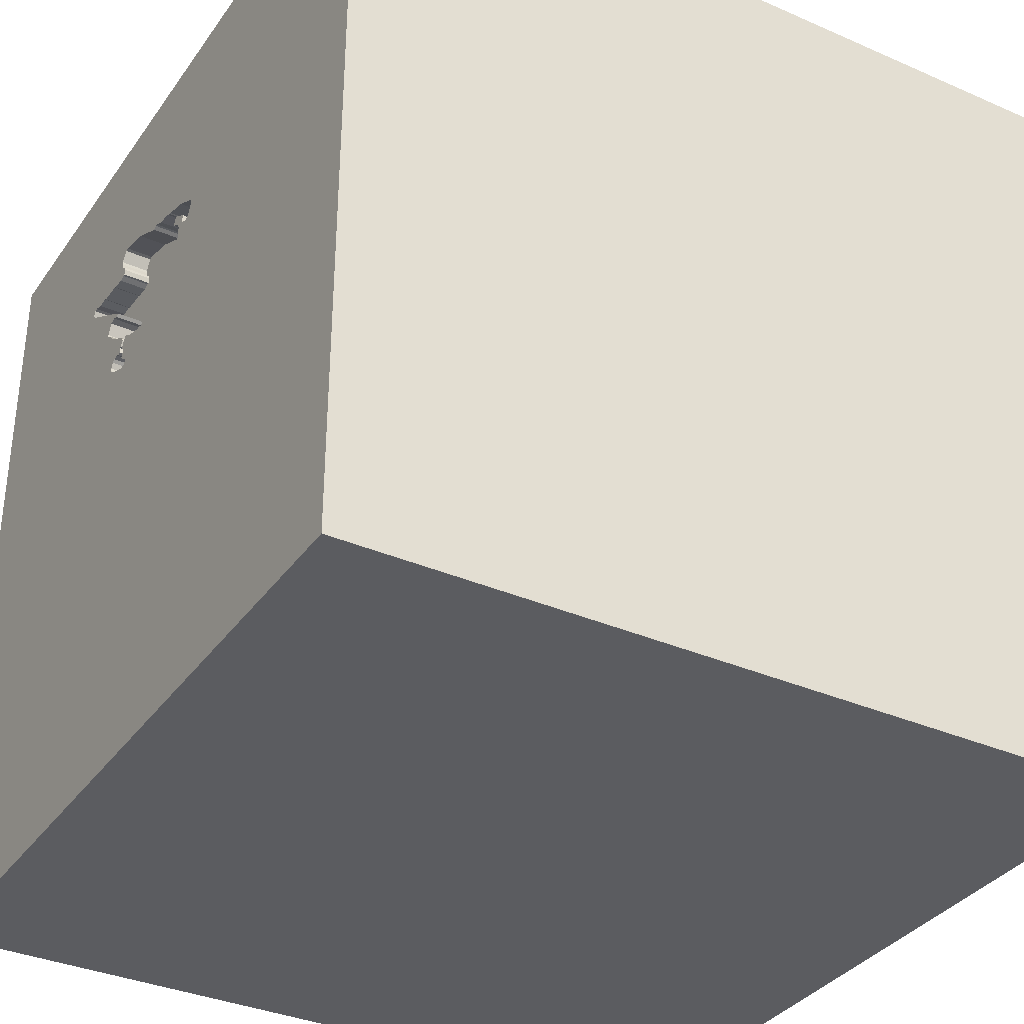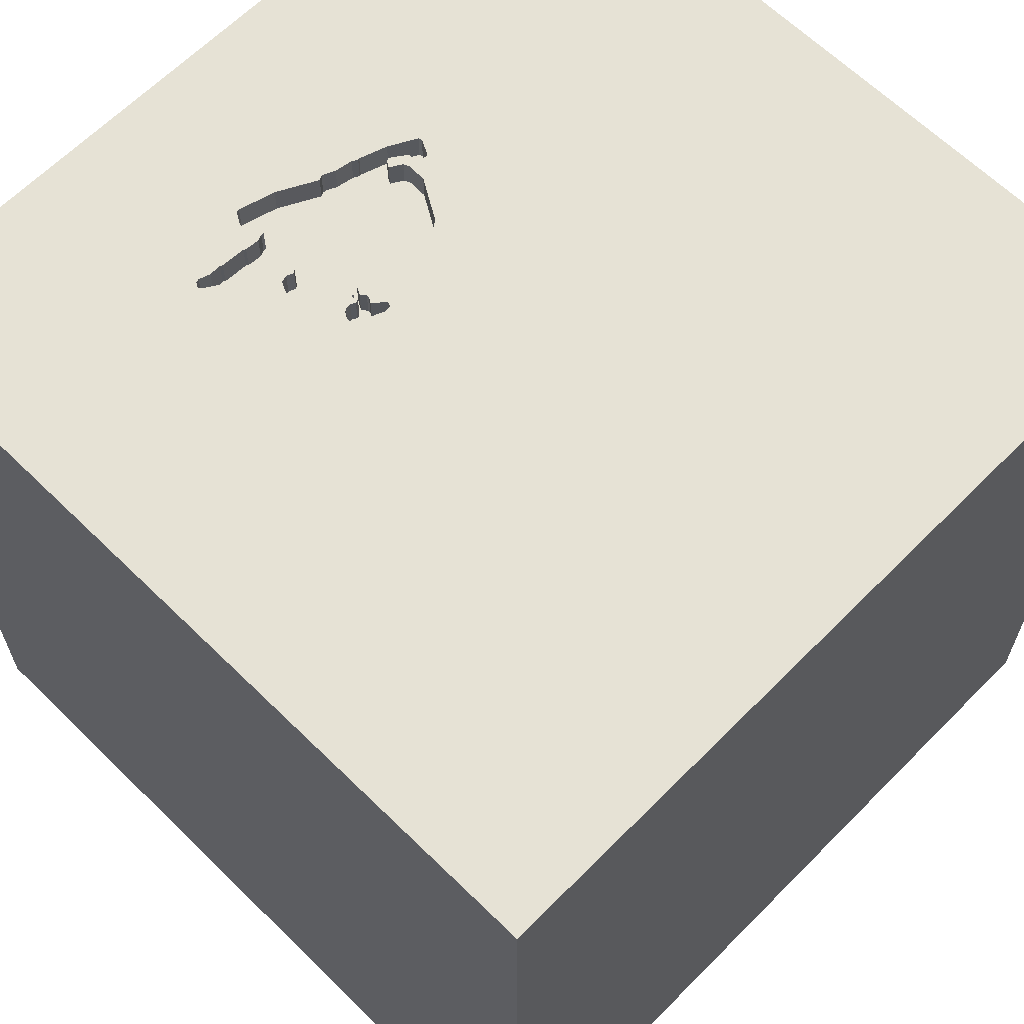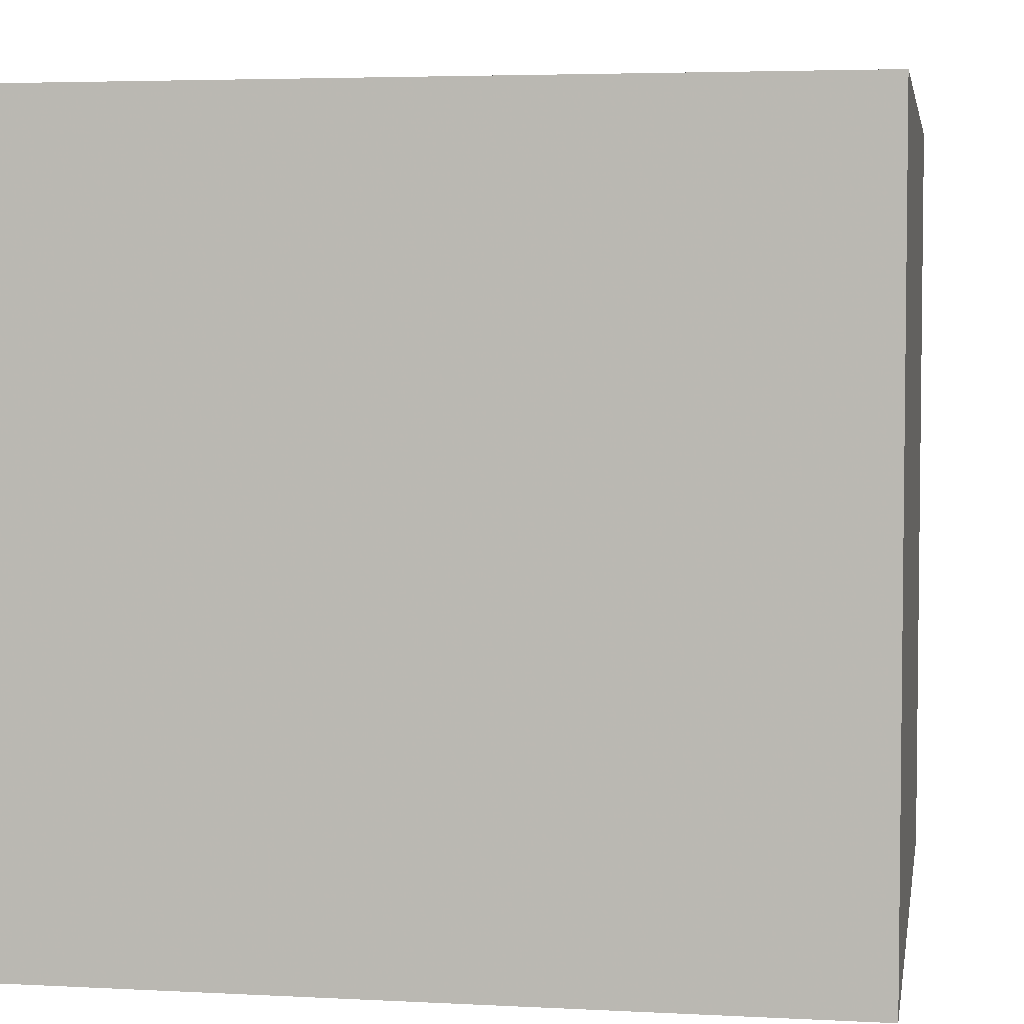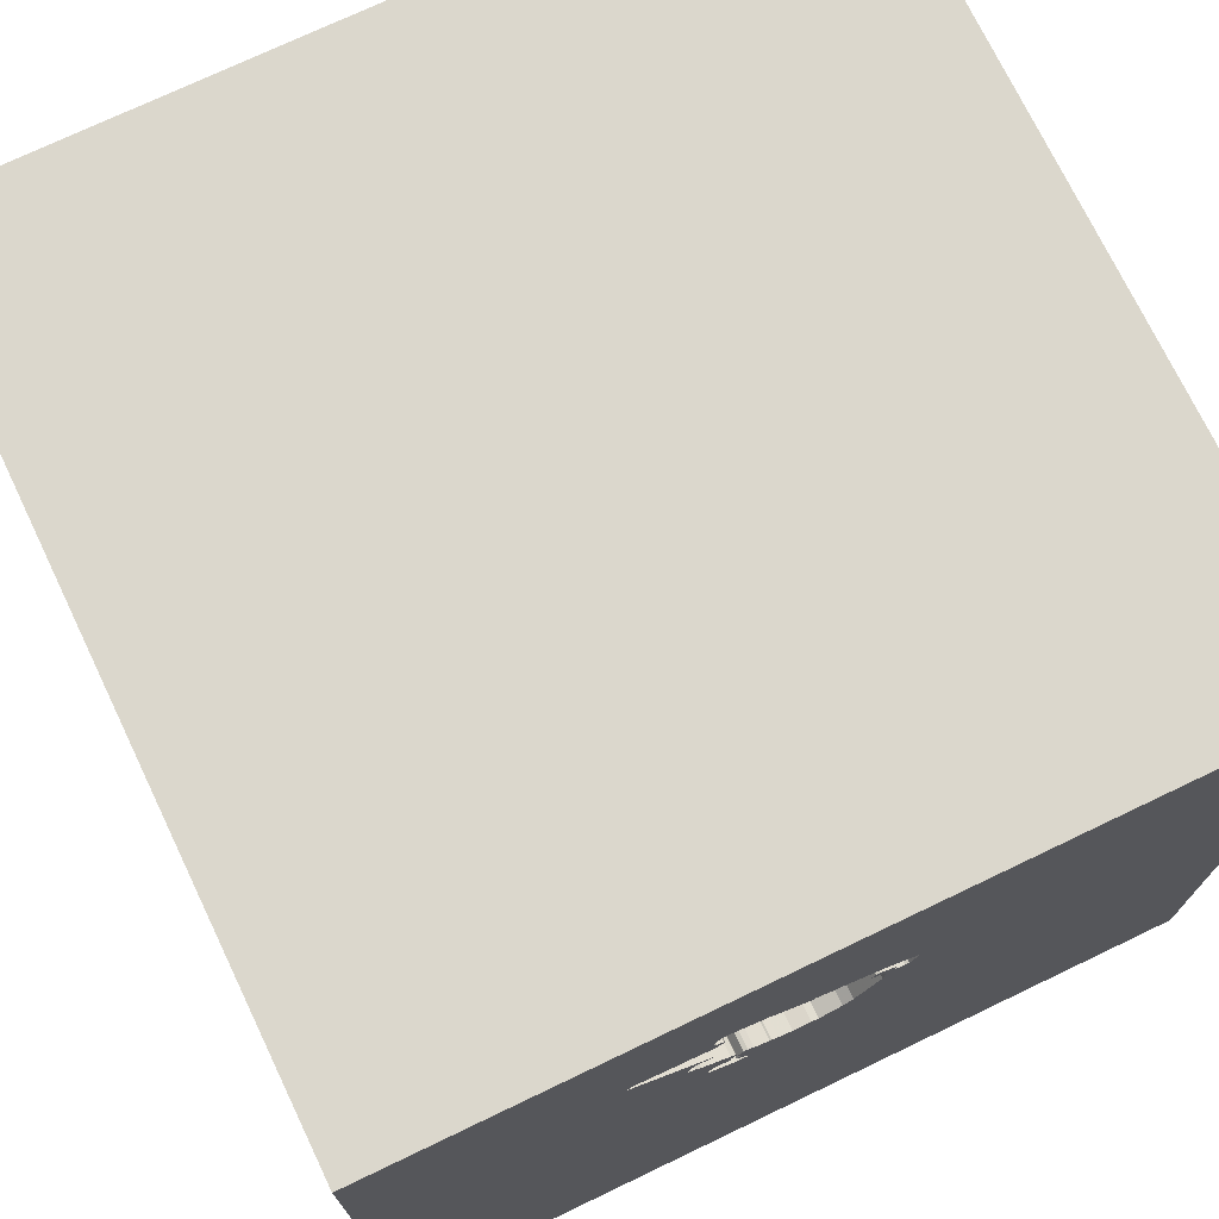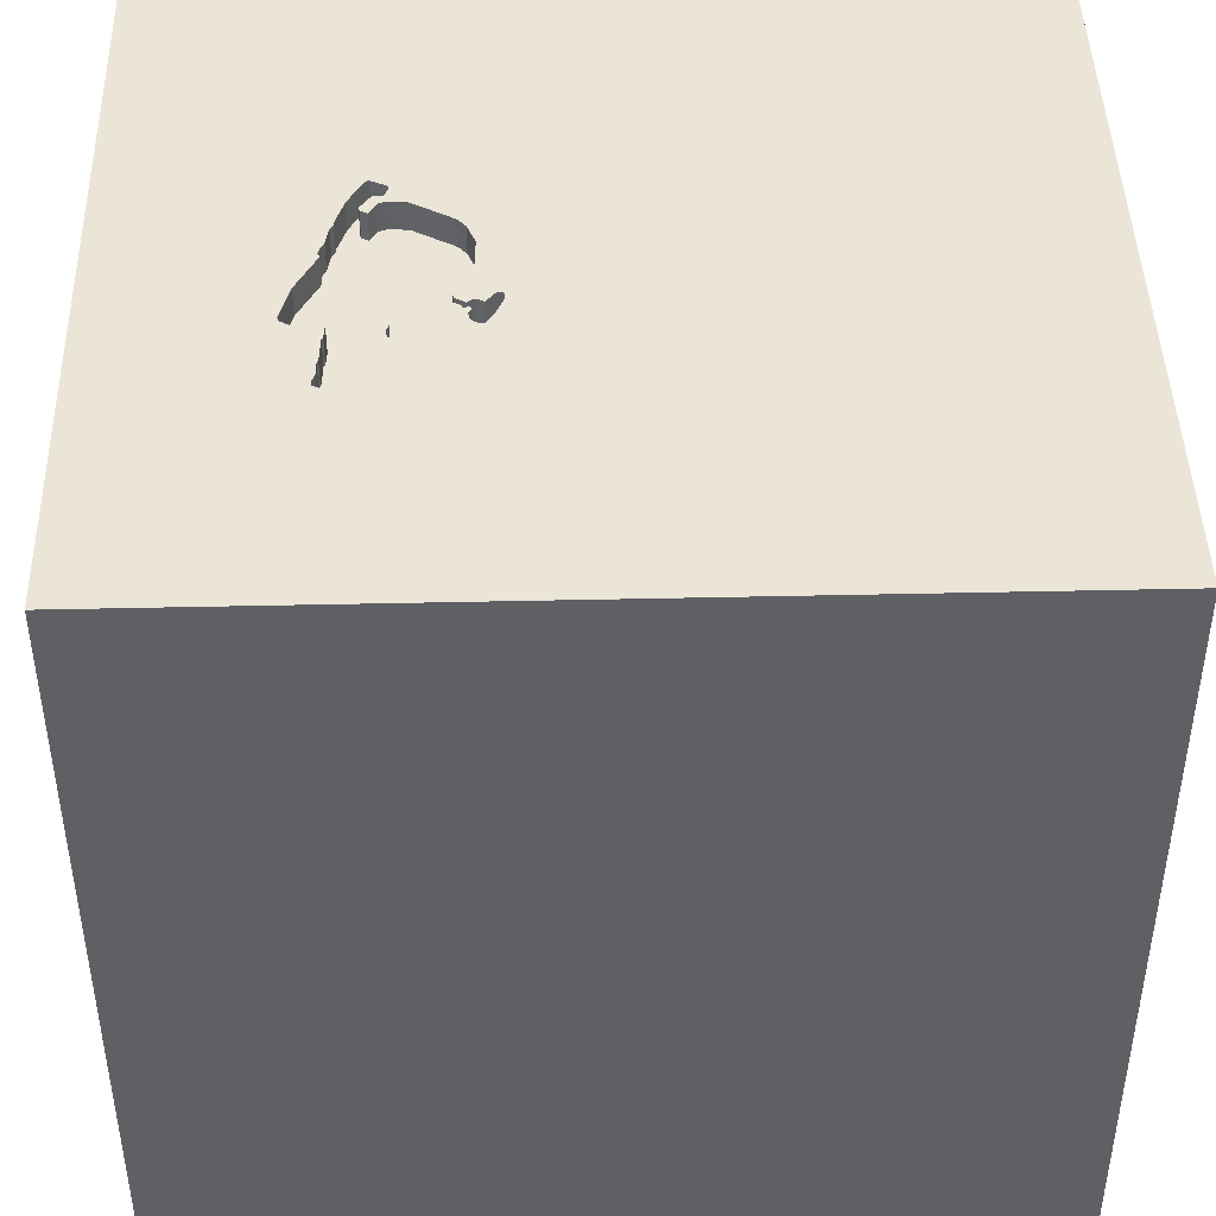
<metadata>
{"format":"obj","ext":"obj","renderer":"f3d","projection":"perspective","resolution":1024,"background":"white","views":[{"elev":-34.8,"azim":-120.3,"up":"+Z"},{"elev":64.0,"azim":134.6,"up":"+Y"},{"elev":4.2,"azim":9.7,"up":"+Z"},{"elev":73.2,"azim":154.4,"up":"+Z"},{"elev":44.4,"azim":88.5,"up":"+Y"}]}
</metadata>
<code>
o chopper_128
v -0.1616 1.5 0.7529
v 0.3203 1.5 0.4151
v 0.6635 1.5 0.7977
v 0.6635 1.4 0.7977
v 0.1699 1.5 0.8583
v 0.4709 1.5 0.5699
v 0.1217 1.5 0.3774
v 0.3117 1.5 0.4476
v 0.3117 1.4 0.4476
v 0.3142 1.5 0.3046
v 0.5547 1.5 0.8083
v 0.5547 1.4 0.8083
v 0.4724 1.5 0.5759
v 0.3929 1.5 0.3748
v 0.3136 1.5 0.4264
v 0.3768 1.5 0.7992
v 0.3768 1.4 0.7992
v 0.3928 1.5 0.5014
v 0.3928 1.4 0.5014
v -0.625 -0.8203 1.5
v -0.638 -0.07812 1.5
v -1.5 1.5 1.5
v -1.5 -1.5 -1.5
v -0.8398 -1.5 -0.3776
v -0.7161 -1.5 0.6771
v -0.7056 1.5 -0.6616
v -0.03605 1.5 0.7955
v -0.03605 1.4 0.7955
v 0.374 1.5 0.9215
v 0.374 1.4 0.9215
v 0.3242 1.5 0.3904
v 0.3242 1.4 0.3904
v 0.3899 1.5 0.6237
v 0.3899 1.4 0.6237
v 0.5468 1.5 0.8036
v 0.4272 1.5 0.6244
v 0.2727 1.5 0.4406
v 0.2727 1.4 0.4406
v -0.04017 1.5 0.4048
v 0.1217 1.4 0.3774
v 0.4297 0.3906 1.5
v 0.1693 1.152 1.5
v 0.1823 -0.4818 1.5
v 0.4427 -1.5 0.1562
v 0.2083 -1.5 1.146
v 0.5599 -1.5 -0.6055
v 0.4687 -1.5 0.625
v -0.1042 -1.5 -1.5
v 0.1562 -1.5 -1.224
v 0.1562 -1.5 1.5
v 1.5 1.5 -1.5
v 0.1302 1.5 1.198
v 0.3043 1.5 0.9096
v -0.1302 1.5 -1.5
v 0.1562 1.5 1.5
v 0.3613 1.5 0.9247
v -0.179 0.9587 -1.5
v 0.3204 1.5 0.4556
v 0.4453 1.5 0.5489
v 0.4453 1.4 0.5489
v 0.4692 1.5 0.5632
v 0.3721 1.5 0.3328
v -0.1595 1.5 0.6409
v 0.3292 1.5 0.4635
v -0.07345 1.5 0.4335
v -0.07345 1.4 0.4335
v 0.0275 1.5 0.8064
v 0.4692 1.4 0.5632
v 0.2214 -1.198 1.5
v -0.2083 0.2995 1.5
v -0.2083 -1.5 -0.8333
v 0 -1.5 0.05208
v 0 -1.5 0.6771
v -0.1562 -1.5 -0.4167
v -0.1042 0.7552 1.5
v 0.2924 1.5 0.3715
v 0.2924 1.4 0.3715
v 0.5468 1.4 0.8036
v 0.4578 1.5 0.799
v 0.4578 1.4 0.799
v -0.1616 1.4 0.7529
v -0.05592 1.5 0.7836
v -0.05592 1.4 0.7836
v 0.6499 1.5 0.7843
v 0.06566 1.5 0.8238
v -0.223 1.5 0.63
v -0.223 1.4 0.63
v 0.0275 1.4 0.8064
v -0.1873 1.5 0.6513
v 1.5 -1.5 1.5
v 1.021 -0.2205 -1.5
v 1.5 1.5 1.5
v 1.055 -1.5 0.3125
v 1.25 -1.5 -0
v 1.5 -1.5 -1.5
v 1.068 -1.5 -0.3906
v 0.4538 1.5 0.7966
v -0.1212 1.5 0.7123
v -0.1212 1.4 0.7123
v 0.3292 1.4 0.4635
v 0.2232 1.5 0.4114
v -0.2626 1.5 0.6872
v -0.2626 1.4 0.6872
v 0.03677 1.5 0.3753
v 0.03677 1.4 0.3753
v -0.107 1.5 0.6884
v -0.107 1.4 0.6884
v 0.6389 1.5 0.8208
v 0.6389 1.4 0.8208
v -0.06227 1.5 0.7852
v 0.2613 1.5 0.3152
v 0.09508 1.5 0.3782
v 0.5984 1.5 0.8074
v 0.5984 1.4 0.8074
v 0.4499 1.5 0.7943
v 0.4499 1.4 0.7943
v 0.2854 1.5 0.4374
v 0.2854 1.4 0.4374
v 0.394 1.5 0.3458
v -0.1507 1.5 0.6623
v -0.1507 1.4 0.6623
v 0.3068 1.5 0.4016
v 0.3068 1.4 0.4016
v 0.3626 1.5 0.8231
v 0.4526 1.5 0.618
v 0.4526 1.4 0.618
v -0.1595 1.4 0.6409
v 0.4262 1.5 0.5268
v -0.06227 1.4 0.7852
v 0.3869 1.5 0.3847
v 0.3869 1.4 0.3847
v 0.09105 1.5 0.8174
v 0.09105 1.4 0.8174
v -0.1928 1.5 0.6426
v 0.3306 1.5 0.4158
v 0.3306 1.4 0.4158
v -0.4687 -1.5 0.1562
v -0.4427 -1.5 1.224
v -0.4427 -1.198 1.5
v -1.5 -0.625 0.7812
v -1.5 0.3255 -1.074
v -1.5 0.5729 0.3646
v -1.5 0.1562 0
v -1.5 0.3646 1.042
v -1.5 0.1823 -0.4687
v -1.5 -0.1042 -1.5
v -1.5 -0.1042 1.5
v -1.5 -0 0.4687
v -1.5 -0.1823 1.146
v -1.5 0 -1.25
v -1.5 1.289 -0.1562
v -1.5 1.5 -1.5
v -1.5 -0.4687 0.1823
v -1.5 -0.4687 -0.4297
v -1.5 -1.5 0.1302
v -1.5 -1.5 1.5
v -1.5 0.625 -0.1562
v -1.5 1.5 0.1302
v -1.5 -1.276 0.05208
v -1.5 -0.3125 -1.055
v -0.1054 1.5 0.4871
v 0.07598 1.5 0.8246
v 0.3977 1.5 0.8817
v 0.3758 1.5 0.3943
v 0.3758 1.4 0.3943
v 0.625 -0.8854 1.5
v 0.9115 1.5 0.2083
v 0.07598 1.4 0.8246
v 0.3085 1.5 0.4349
v 0.3085 1.4 0.4349
v 0.06139 1.5 0.3792
v 0.06139 1.4 0.3792
v 0.2899 1.5 0.2945
v 0.2899 1.4 0.2945
v 0.4272 1.4 0.6244
v 0.3369 1.5 0.3872
v 0.3369 1.4 0.3872
v 0.2513 1.5 0.4224
v 1.302 0.1562 1.5
v 0.401 1.5 0.6142
v 0.2917 1.5 0.3818
v 1.5 -0.4256 -0.7389
v 1.5 0.8789 -0.05859
v 1.5 -0.1302 -1.5
v 1.5 0.1562 1.5
v 1.5 -1.5 -0.1042
v 1.5 1.5 0.1562
v 1.5 -0.2393 0.9619
v -0.1912 1.5 0.6759
v -0.1912 1.4 0.6759
v 0.3528 1.5 0.3967
v -0.529 -0.7503 -1.5
v -1.289 0.293 1.5
v -1.211 -1.5 0.2604
v 0.2668 1.5 0.2969
v -0.05681 1.5 0.4192
v 0.4262 1.4 0.5268
v 0.3613 1.4 0.9247
v 0.3528 1.4 0.3967
v 0.394 1.4 0.3458
v 0.1988 1.5 0.4019
v 0.1988 1.4 0.4019
v 0.3642 1.5 0.8294
v 0.3642 1.4 0.8294
v 0.2668 1.4 0.2969
v 0.3665 1.5 0.7984
v 0.3665 1.4 0.7984
v 0.3881 1.5 0.8437
v 0.3881 1.4 0.8437
v 0.3043 1.5 0.3516
v 0.3043 1.4 0.3516
v 0.6499 1.4 0.7843
v 0.3977 1.4 0.8817
v 0.3503 1.5 0.3197
v 0.3503 1.4 0.3197
v 0.2917 1.4 0.3818
v 0.8333 -0.2083 1.5
v 0.6516 1.5 0.8176
v -0.1339 1.5 0.7155
v -0.2357 1.5 0.6332
v -0.2357 1.4 0.6332
v 0.3203 1.4 0.4151
v 0.231 1.5 0.8901
v 0.231 1.4 0.8901
v 0.3984 1.5 0.8714
v 0.6516 1.4 0.8176
v -0.1928 1.4 0.6426
v 0.4724 1.4 0.5759
v 0.3988 1.5 0.3649
v 0.3988 1.4 0.3649
v 0.361 1.5 0.8167
v 0.2513 1.4 0.4224
v 0.3984 1.4 0.8714
v 0.3982 1.5 0.7904
v 0.3982 1.4 0.7904
v -0.1339 1.4 0.7155
v -0.2594 1.5 0.6999
v -0.2594 1.4 0.6999
v 0.2613 1.4 0.3152
v 0.401 1.4 0.6142
v -0.1873 1.4 0.6513
v -0.1565 1.5 0.5726
v 0.1686 1.5 0.3892
v 0.1686 1.4 0.3892
v -0.1565 1.4 0.5726
v 0.3996 1.5 0.3545
v 0.3996 1.4 0.3545
v 0.1925 1.5 0.4035
v 0.1925 1.4 0.4035
v 0.06565 1.4 0.8238
v -0.04017 1.4 0.4048
v 0.361 1.4 0.8167
f 139 20 156
f 155 194 156
f 50 139 156
f 147 149 156
f 156 159 155
f 194 25 156
f 138 50 156
f 156 193 147
f 156 25 138
f 50 69 139
f 149 140 156
f 140 153 156
f 138 45 50
f 147 144 149
f 156 21 193
f 153 159 156
f 159 23 155
f 155 24 194
f 194 137 25
f 138 73 45
f 69 20 139
f 20 21 156
f 149 148 140
f 23 24 155
f 25 73 138
f 69 43 20
f 22 144 147
f 144 148 149
f 45 90 50
f 193 22 147
f 24 137 194
f 50 90 69
f 21 22 193
f 148 153 140
f 153 23 159
f 90 166 69
f 43 21 20
f 153 154 23
f 137 73 25
f 137 72 73
f 73 47 45
f 166 43 69
f 148 143 153
f 47 90 45
f 43 70 21
f 21 70 22
f 144 142 148
f 72 47 73
f 22 142 144
f 142 143 148
f 143 154 153
f 24 74 137
f 72 44 47
f 143 145 154
f 74 72 137
f 166 217 43
f 43 41 70
f 23 71 24
f 90 217 166
f 142 157 143
f 154 160 23
f 71 74 24
f 145 160 154
f 44 93 47
f 47 93 90
f 217 41 43
f 75 22 70
f 74 44 72
f 157 145 143
f 74 46 44
f 41 75 70
f 22 151 142
f 142 151 157
f 145 141 160
f 160 146 23
f 71 46 74
f 90 179 217
f 75 42 22
f 158 151 22
f 141 150 160
f 192 23 146
f 23 49 71
f 44 96 93
f 93 186 90
f 41 42 75
f 26 158 22
f 151 152 157
f 157 152 145
f 192 48 23
f 46 96 44
f 96 94 93
f 188 90 186
f 217 92 41
f 220 26 22
f 150 146 160
f 71 49 46
f 188 185 90
f 185 179 90
f 179 92 217
f 42 55 22
f 52 22 55
f 57 192 146
f 48 49 23
f 94 186 93
f 22 52 1
f 242 161 220
f 220 22 102
f 220 86 242
f 152 141 145
f 182 188 186
f 92 42 41
f 22 1 237
f 22 237 102
f 161 26 220
f 63 242 86
f 63 86 134
f 89 189 219
f 63 134 89
f 89 219 98
f 98 106 120
f 120 63 89
f 89 98 120
f 110 1 52
f 27 82 110
f 52 67 27
f 52 27 110
f 104 7 26
f 26 161 65
f 26 65 196
f 26 196 39
f 26 39 104
f 141 146 150
f 49 95 46
f 46 95 96
f 85 67 52
f 52 132 162
f 52 162 85
f 112 7 104
f 104 171 112
f 96 186 94
f 183 188 182
f 132 52 5
f 201 101 111
f 243 248 201
f 243 201 111
f 7 243 111
f 91 192 57
f 185 92 179
f 223 5 52
f 52 56 53
f 53 223 52
f 26 7 111
f 173 10 26
f 195 173 26
f 26 111 195
f 210 111 101
f 178 37 117
f 210 101 178
f 117 122 181
f 76 210 178
f 181 76 178
f 178 117 181
f 158 152 151
f 48 95 49
f 29 56 52
f 10 167 26
f 26 152 158
f 91 48 192
f 92 55 42
f 97 208 225
f 97 225 163
f 97 163 29
f 79 97 29
f 29 35 79
f 10 214 167
f 51 26 167
f 141 152 146
f 95 186 96
f 92 52 55
f 218 29 52
f 115 234 16
f 208 97 115
f 231 124 203
f 208 115 16
f 16 206 231
f 231 203 208
f 16 231 208
f 108 113 11
f 11 35 29
f 29 108 11
f 8 58 64
f 135 2 15
f 15 8 64
f 167 214 62
f 135 15 64
f 167 62 119
f 176 31 135
f 167 119 246
f 176 135 64
f 167 246 229
f 191 176 64
f 167 229 14
f 164 191 64
f 167 14 130
f 64 167 130
f 130 164 64
f 57 146 152
f 218 52 92
f 108 29 218
f 167 64 18
f 18 128 167
f 15 169 8
f 91 95 48
f 182 186 95
f 92 3 218
f 61 6 167
f 128 59 61
f 167 128 61
f 51 91 57
f 183 92 188
f 188 92 185
f 167 3 92
f 84 3 167
f 84 167 6
f 84 6 13
f 125 36 84
f 84 13 125
f 51 183 182
f 33 84 36
f 36 180 33
f 54 26 51
f 187 92 183
f 187 167 92
f 187 51 167
f 54 152 26
f 54 57 152
f 51 57 54
f 51 187 183
f 51 184 91
f 184 95 91
f 184 182 95
f 51 182 184
f 174 205 239
f 205 174 195
f 211 174 239
f 239 205 111
f 173 195 174
f 195 111 205
f 211 215 174
f 211 239 111
f 111 210 211
f 174 215 10
f 10 173 174
f 177 215 211
f 210 76 211
f 214 10 215
f 177 200 215
f 177 211 32
f 77 211 76
f 62 214 215
f 215 200 62
f 200 177 131
f 177 32 176
f 77 32 211
f 76 181 77
f 119 62 200
f 131 230 200
f 177 199 131
f 31 176 32
f 176 191 177
f 77 216 32
f 216 77 181
f 200 247 119
f 14 229 230
f 230 131 14
f 200 230 247
f 199 177 191
f 199 165 131
f 135 31 32
f 32 136 135
f 123 32 216
f 246 119 247
f 130 14 131
f 229 246 247
f 247 230 229
f 191 164 199
f 165 199 164
f 131 165 130
f 222 136 32
f 32 123 222
f 181 122 123
f 123 216 181
f 164 130 165
f 2 135 136
f 136 222 2
f 170 222 123
f 122 117 123
f 15 2 222
f 222 170 15
f 118 170 123
f 118 123 117
f 170 169 15
f 118 9 170
f 8 169 170
f 170 9 8
f 9 118 38
f 117 37 38
f 38 118 117
f 38 100 9
f 37 178 38
f 9 100 58
f 58 8 9
f 100 38 34
f 232 38 178
f 64 58 100
f 19 100 34
f 34 38 133
f 38 232 249
f 178 101 232
f 100 19 64
f 240 19 34
f 133 207 34
f 133 38 249
f 202 249 232
f 202 232 101
f 101 201 202
f 18 64 19
f 240 197 19
f 240 34 180
f 224 207 133
f 207 235 34
f 88 133 249
f 201 248 249
f 249 202 201
f 128 18 19
f 19 197 128
f 240 60 197
f 33 180 34
f 180 36 240
f 207 224 252
f 224 133 5
f 5 223 224
f 235 207 17
f 235 116 34
f 88 250 133
f 107 88 249
f 248 243 249
f 175 60 240
f 197 60 128
f 34 212 84
f 84 33 34
f 175 240 36
f 231 206 207
f 207 252 231
f 252 224 204
f 132 5 133
f 223 53 224
f 16 234 235
f 235 17 16
f 17 207 16
f 116 235 115
f 116 78 34
f 67 85 250
f 250 88 67
f 168 133 250
f 107 83 88
f 249 172 107
f 244 249 243
f 60 175 126
f 59 128 60
f 78 212 34
f 206 16 207
f 124 231 252
f 252 204 124
f 204 224 198
f 162 132 133
f 133 168 162
f 198 224 53
f 53 56 198
f 234 115 235
f 116 115 97
f 80 78 116
f 85 162 168
f 168 250 85
f 99 83 107
f 83 28 88
f 40 172 249
f 172 66 107
f 40 249 244
f 243 7 244
f 126 228 60
f 36 125 126
f 126 175 36
f 61 59 60
f 60 68 61
f 212 4 84
f 78 114 212
f 203 124 204
f 204 198 213
f 97 79 80
f 80 116 97
f 78 80 35
f 88 28 67
f 129 83 99
f 99 107 98
f 28 83 27
f 112 171 172
f 172 40 112
f 66 172 251
f 66 245 107
f 40 244 7
f 228 126 13
f 60 228 68
f 125 13 126
f 3 84 4
f 4 212 226
f 12 114 78
f 109 212 114
f 208 203 204
f 204 209 208
f 213 233 204
f 213 198 30
f 56 29 30
f 30 198 56
f 79 35 80
f 27 67 28
f 110 82 83
f 83 129 110
f 99 81 129
f 106 98 107
f 82 27 83
f 40 7 112
f 171 104 172
f 196 65 66
f 66 251 196
f 251 172 105
f 245 66 161
f 161 242 245
f 107 245 127
f 228 13 6
f 6 61 68
f 68 228 6
f 218 3 4
f 4 226 218
f 212 109 226
f 114 12 113
f 35 11 12
f 12 78 35
f 109 114 108
f 233 209 204
f 233 213 225
f 213 30 163
f 29 163 30
f 236 81 99
f 129 81 1
f 1 110 129
f 120 106 107
f 107 121 120
f 98 219 236
f 236 99 98
f 105 172 104
f 39 196 251
f 66 65 161
f 251 105 39
f 242 63 245
f 121 107 127
f 127 245 63
f 108 218 226
f 226 109 108
f 11 113 12
f 113 108 114
f 209 233 208
f 163 225 213
f 225 208 233
f 81 236 190
f 104 39 105
f 63 120 121
f 121 127 63
f 238 81 190
f 219 189 190
f 190 236 219
f 81 238 1
f 103 238 190
f 189 89 190
f 237 1 238
f 102 237 238
f 238 103 102
f 103 190 221
f 241 190 89
f 103 221 220
f 220 102 103
f 221 190 87
f 227 190 241
f 89 134 241
f 86 220 221
f 221 87 86
f 87 190 227
f 227 241 134
f 87 227 134
f 134 86 87

</code>
